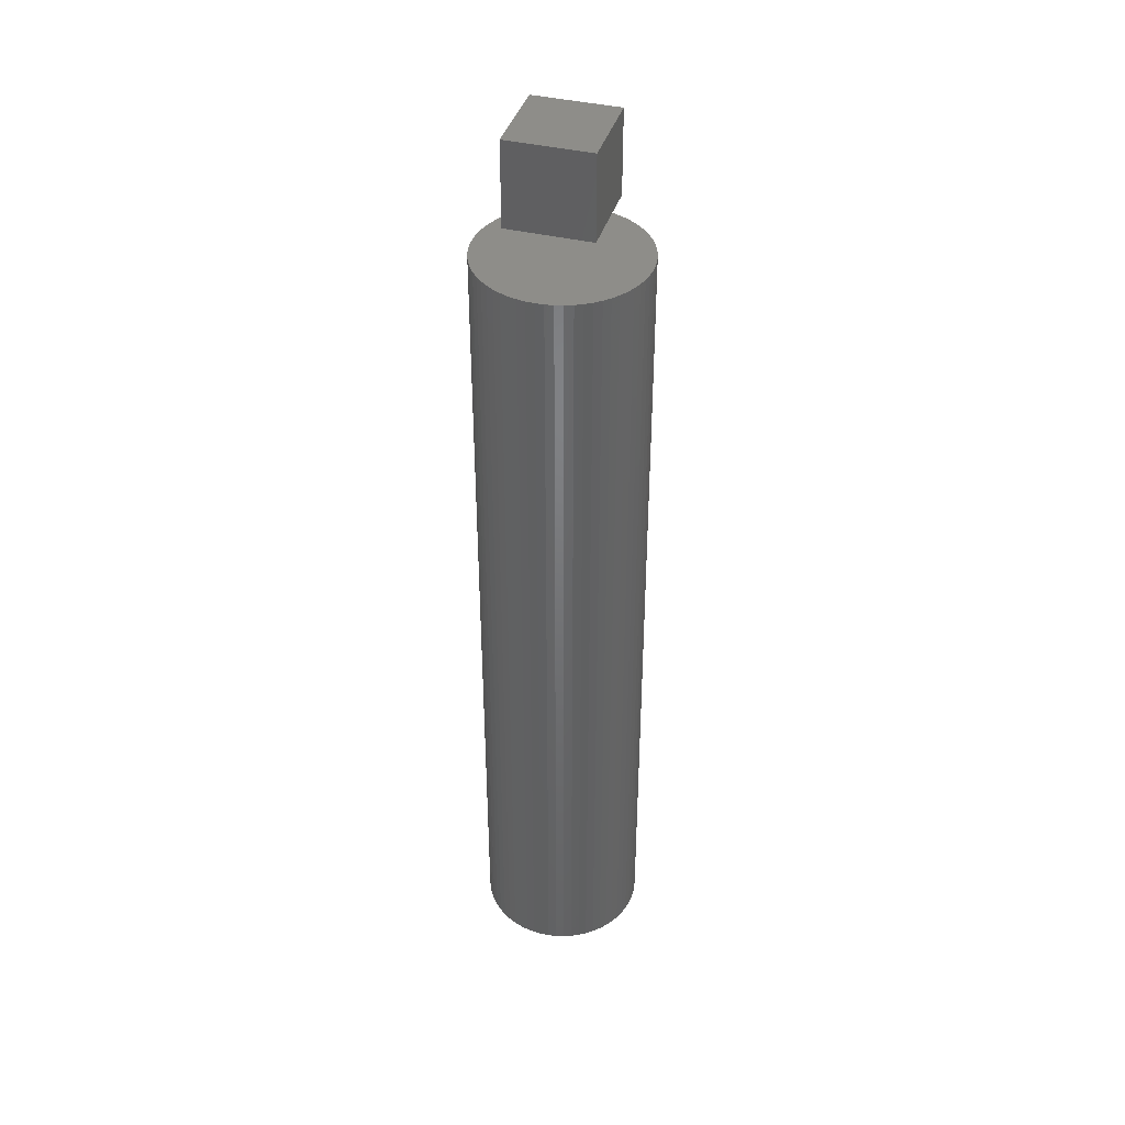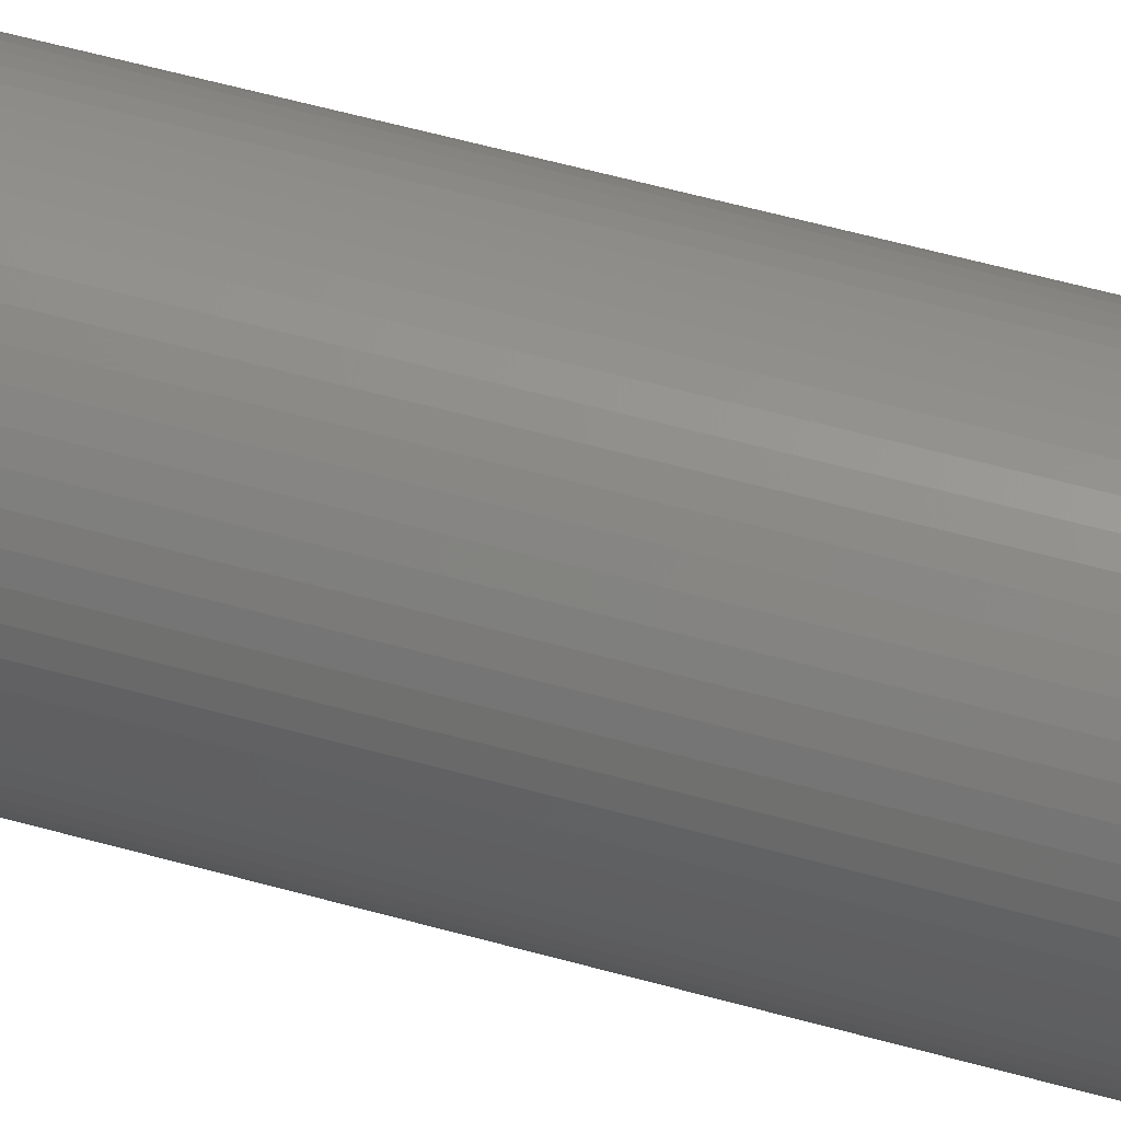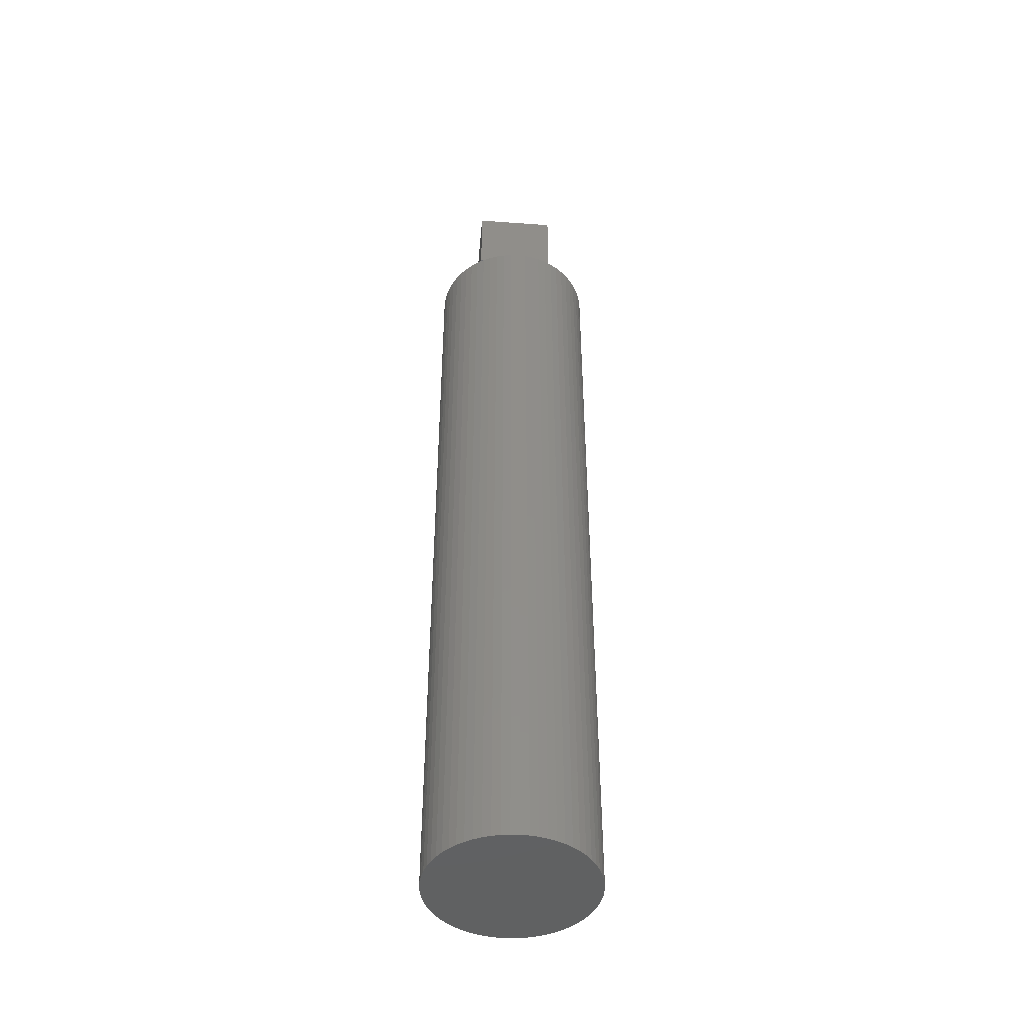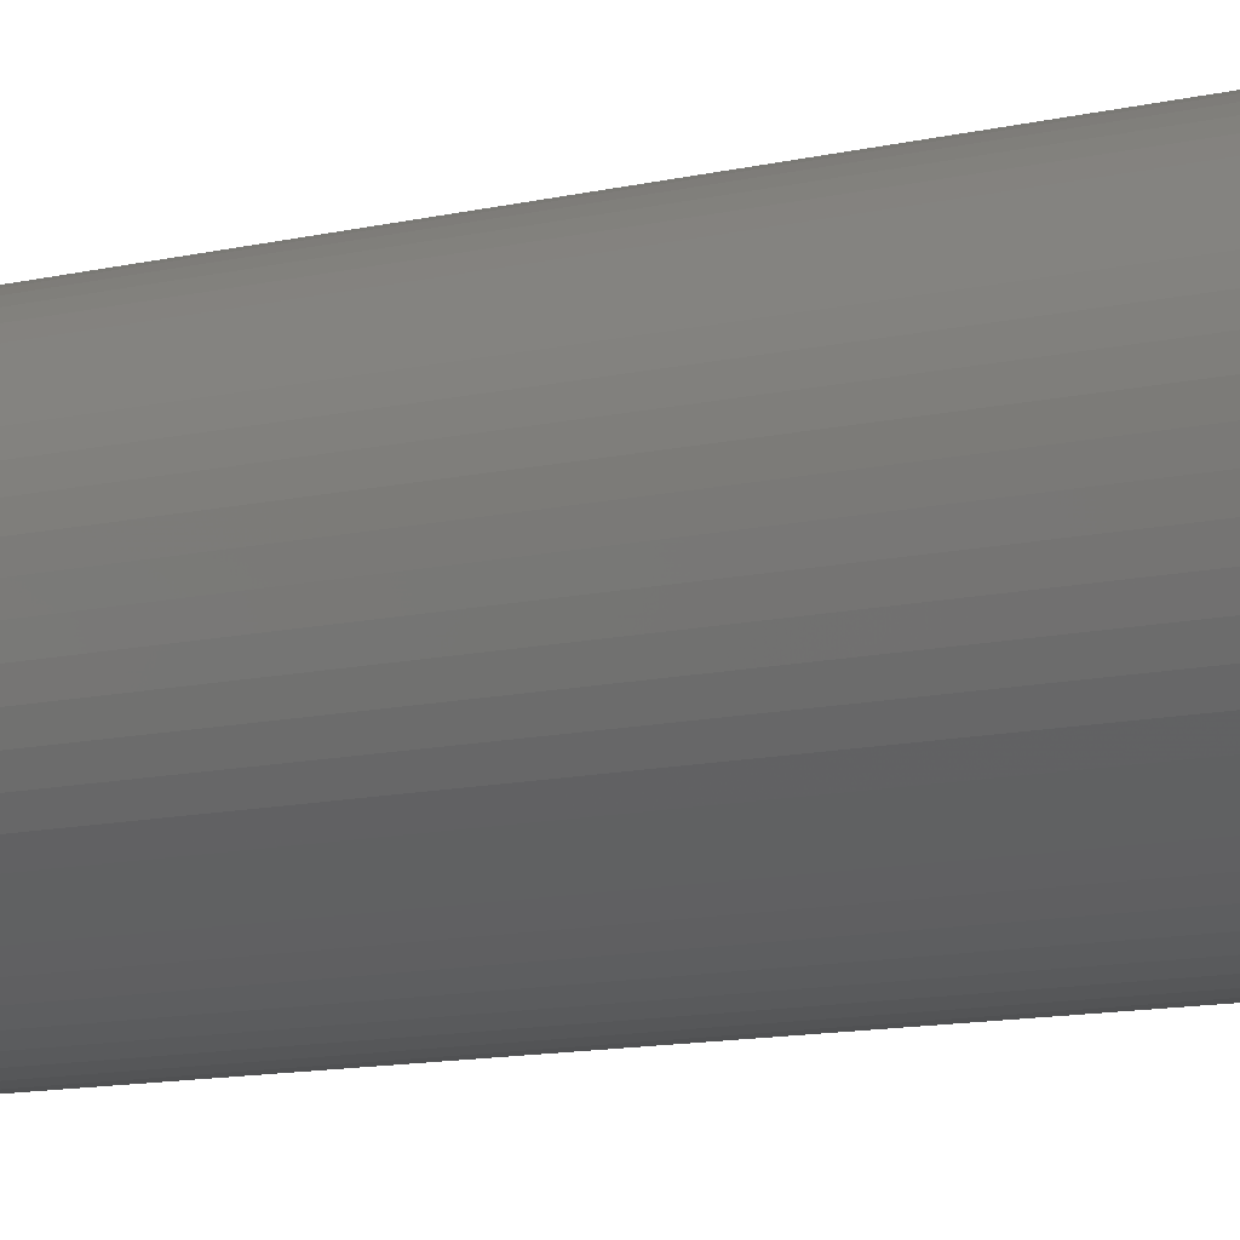
<metadata>
{"format":"stl","ext":"stl","renderer":"f3d","projection":"perspective","resolution":1024,"background":"white","views":[{"elev":40.3,"azim":106.5,"up":"+Z"},{"elev":51.2,"azim":-72.6,"up":"+Y"},{"elev":-45.2,"azim":-94.9,"up":"+Z"},{"elev":-6.9,"azim":133.8,"up":"+Y"}]}
</metadata>
<code>
# stl→obj: 326 verts, 636 faces
v 5 -5 55
v 5 -5 65
v -5 -5 55
v -5 -5 65
v 8.208 -5.713 -50
v 8.652 -5 -50
v 8.652 -5 32.9
v 8.208 -5.713 50
v 8.652 -5 50
v 7.588 -6.514 -50
v 7.588 -6.514 50
v 6.89 -7.248 -50
v 6.89 -7.248 50
v 6.121 -7.908 -50
v 6.121 -7.908 50
v 5.29 -8.486 -50
v 5.29 -8.486 50
v 4.404 -8.978 -50
v 4.404 -8.978 50
v 3.473 -9.377 -50
v 3.473 -9.377 50
v 2.506 -9.681 -50
v 2.506 -9.681 50
v 1.514 -9.885 -50
v 1.514 -9.885 50
v 0.5065 -9.987 -50
v 0.5065 -9.987 50
v -0.5065 -9.987 -50
v -0.5065 -9.987 50
v -1.514 -9.885 -50
v -1.514 -9.885 50
v -2.506 -9.681 -50
v -2.506 -9.681 50
v -3.473 -9.377 -50
v -3.473 -9.377 50
v -4.404 -8.978 -50
v -4.404 -8.978 50
v -5.29 -8.486 -50
v -5.29 -8.486 50
v -6.121 -7.908 -50
v -6.121 -7.908 50
v -6.89 -7.248 -50
v -6.89 -7.248 50
v -7.588 -6.514 -50
v -7.588 -6.514 50
v -8.208 -5.713 -50
v -8.208 -5.713 50
v -8.652 -5 -50
v -8.652 -5 -32.9
v -8.652 -5 50
v -5.936 -5 50
v -3.5 -5 50
v -1.651 -5 50
v -0.1932 -5 50
v 0.9917 -5 50
v 1.978 -5 50
v 2.816 -5 50
v 3.541 -5 50
v 4.176 -5 50
v 4.74 -5 50
v 5.247 -5 50
v 5.708 -5 50
v 6.13 -5 50
v 6.52 -5 50
v 6.883 -5 50
v 7.225 -5 50
v 7.547 -5 50
v 7.854 -5 50
v 8.148 -5 50
v 8.431 -5 50
v 8.472 -5 -50
v 8.237 -5 -50
v 7.992 -5 -50
v 7.735 -5 -50
v 7.463 -5 -50
v 7.173 -5 -50
v 6.862 -5 -50
v 6.525 -5 -50
v 6.158 -5 -50
v 5.753 -5 -50
v 5.303 -5 -50
v 4.796 -5 -50
v 4.219 -5 -50
v 3.55 -5 -50
v 2.763 -5 -50
v 1.818 -5 -50
v 0.6549 -5 -50
v -0.8201 -5 -50
v -2.763 -5 -50
v -5.455 -5 -50
v -5 5 55
v -5 5 65
v -8.743 -4.853 -50
v -8.743 -4.853 50
v -9.19 -3.944 -50
v -9.19 -3.944 50
v -9.541 -2.994 -50
v -9.541 -2.994 50
v -9.795 -2.013 -50
v -9.795 -2.013 50
v -9.949 -1.012 -50
v -9.949 -1.012 50
v -10 0 -50
v -10 0 50
v -9.949 1.012 -50
v -9.949 1.012 50
v -9.795 2.013 -50
v -9.795 2.013 50
v -9.541 2.994 -50
v -9.541 2.994 50
v -9.19 3.944 -50
v -9.19 3.944 50
v -8.743 4.853 -50
v -8.743 4.853 50
v -8.208 5.713 -50
v -8.208 5.713 50
v -7.588 6.514 -50
v -7.588 6.514 50
v -6.89 7.248 -50
v -6.89 7.248 50
v -6.121 7.908 -50
v -6.121 7.908 50
v -5.29 8.486 -50
v -5.29 8.486 50
v -5 8.647 -50
v -5 8.647 17.3
v -5 8.647 50
v -5 8.326 50
v -5 7.358 50
v -5 6.437 50
v -5 5.555 50
v -5 4.706 50
v -5 3.884 50
v -5 3.083 50
v -5 2.298 50
v -5 1.525 50
v -5 0.7607 50
v -5 0 50
v -5 -0.7607 50
v -5 -1.525 50
v -5 -2.298 50
v -5 -3.083 50
v -5 -3.884 50
v -5 -4.706 50
v -5 -5 50
v -5 -5 -50
v -5 -4.882 -50
v -5 -4.084 -50
v -5 -3.302 -50
v -5 -2.532 -50
v -5 -1.77 -50
v -5 -1.012 -50
v -5 -0.2536 -50
v -5 0.5085 -50
v -5 1.278 -50
v -5 2.06 -50
v -5 2.859 -50
v -5 3.678 -50
v -5 4.525 -50
v -5 5.403 -50
v -5 6.321 -50
v -5 7.286 -50
v -5 8.306 -50
v 5 5 55
v 5 5 65
v -4.404 8.978 -50
v -4.404 8.978 50
v -3.473 9.377 -50
v -3.473 9.377 50
v -2.506 9.681 -50
v -2.506 9.681 50
v -1.514 9.885 -50
v -1.514 9.885 50
v -0.5065 9.987 -50
v -0.5065 9.987 50
v 0.5065 9.987 -50
v 0.5065 9.987 50
v 1.514 9.885 -50
v 1.514 9.885 50
v 2.506 9.681 -50
v 2.506 9.681 50
v 3.473 9.377 -50
v 3.473 9.377 50
v 4.404 8.978 -50
v 4.404 8.978 50
v 5.29 8.486 -50
v 5.29 8.486 50
v 6.121 7.908 -50
v 6.121 7.908 50
v 6.89 7.248 -50
v 6.89 7.248 50
v 7.588 6.514 -50
v 7.588 6.514 50
v 8.208 5.713 -50
v 8.208 5.713 50
v 8.652 5 -50
v 8.652 5 -32.9
v 8.652 5 50
v 8.431 5 50
v 8.148 5 50
v 7.854 5 50
v 7.547 5 50
v 7.225 5 50
v 6.883 5 50
v 6.52 5 50
v 6.13 5 50
v 5.708 5 50
v 5.247 5 50
v 4.74 5 50
v 4.176 5 50
v 3.541 5 50
v 2.816 5 50
v 1.978 5 50
v 0.9917 5 50
v -0.1932 5 50
v -1.651 5 50
v -3.5 5 50
v -5 5 50
v -5 5 -50
v -4.06 5 -50
v -2.307 5 -50
v -0.8823 5 -50
v 0.3038 5 -50
v 1.311 5 -50
v 2.182 5 -50
v 2.946 5 -50
v 3.624 5 -50
v 4.234 5 -50
v 4.788 5 -50
v 5.295 5 -50
v 5.764 5 -50
v 6.202 5 -50
v 6.612 5 -50
v 7 5 -50
v 7.369 5 -50
v 7.722 5 -50
v 8.063 5 -50
v 8.392 5 -50
v 9.949 -1.012 -50
v 9.949 -1.012 50
v 9.795 -2.013 -50
v 9.795 -2.013 50
v 9.541 -2.994 -50
v 9.541 -2.994 50
v 9.19 -3.944 -50
v 9.19 -3.944 50
v 8.743 -4.853 -50
v 8.743 -4.853 50
v 8.743 4.853 -50
v 8.743 4.853 50
v 9.19 3.944 -50
v 9.19 3.944 50
v 9.541 2.994 -50
v 9.541 2.994 50
v 9.795 2.013 -50
v 9.795 2.013 50
v 9.949 1.012 -50
v 9.949 1.012 50
v 10 0 -50
v 10 0 50
v 5 5 50
v 5 4.753 50
v 5 4.292 50
v 5 3.87 50
v 5 3.48 50
v 5 3.117 50
v 5 2.775 50
v 5 2.453 50
v 5 2.146 50
v 5 1.852 50
v 5 1.569 50
v 5 1.295 50
v 5 1.028 50
v 5 0.766 50
v 5 0.5084 50
v 5 0.2536 50
v 5 0 50
v 5 -0.2536 50
v 5 -0.5084 50
v 5 -0.766 50
v 5 -1.028 50
v 5 -1.295 50
v 5 -1.569 50
v 5 -1.852 50
v 5 -2.146 50
v 5 -2.453 50
v 5 -2.775 50
v 5 -3.117 50
v 5 -3.48 50
v 5 -3.87 50
v 5 -4.292 50
v 5 -4.753 50
v 5 -5 50
v 5 -5 -50
v 5 -4.842 -50
v 5 -4.456 -50
v 5 -4.096 -50
v 5 -3.758 -50
v 5 -3.439 -50
v 5 -3.135 -50
v 5 -2.844 -50
v 5 -2.564 -50
v 5 -2.293 -50
v 5 -2.029 -50
v 5 -1.77 -50
v 5 -1.515 -50
v 5 -1.263 -50
v 5 -1.012 -50
v 5 -0.7607 -50
v 5 -0.5085 -50
v 5 -0.2536 -50
v 5 0.00528 -50
v 5 0.2696 -50
v 5 0.541 -50
v 5 0.8211 -50
v 5 1.112 -50
v 5 1.416 -50
v 5 1.735 -50
v 5 2.073 -50
v 5 2.433 -50
v 5 2.819 -50
v 5 3.237 -50
v 5 3.692 -50
v 5 4.194 -50
v 5 4.753 -50
v 5 5 -50
f 1 2 3
f 3 2 4
f 5 6 7
f 8 5 7
f 8 7 9
f 5 8 10
f 10 8 11
f 10 11 12
f 12 11 13
f 12 13 14
f 14 13 15
f 14 15 16
f 16 15 17
f 16 17 18
f 18 17 19
f 18 19 20
f 20 19 21
f 20 21 22
f 22 21 23
f 22 23 24
f 24 23 25
f 24 25 26
f 26 25 27
f 26 27 28
f 28 27 29
f 28 29 30
f 30 29 31
f 30 31 32
f 32 31 33
f 32 33 34
f 34 33 35
f 34 35 36
f 36 35 37
f 36 37 38
f 38 37 39
f 38 39 40
f 40 39 41
f 40 41 42
f 42 41 43
f 42 43 44
f 44 43 45
f 44 45 46
f 46 45 47
f 48 46 47
f 48 47 49
f 49 47 50
f 47 51 50
f 45 52 51
f 45 51 47
f 43 53 52
f 43 52 45
f 41 54 53
f 41 53 43
f 39 55 54
f 39 54 41
f 37 56 55
f 37 55 39
f 35 57 56
f 35 56 37
f 33 58 57
f 33 57 35
f 31 59 58
f 31 58 33
f 29 60 59
f 29 59 31
f 27 61 60
f 27 60 29
f 25 62 61
f 25 61 27
f 23 63 62
f 23 62 25
f 21 64 63
f 21 63 23
f 19 65 64
f 19 64 21
f 17 66 65
f 17 65 19
f 15 67 66
f 15 66 17
f 13 68 67
f 13 67 15
f 11 69 68
f 11 68 13
f 8 70 69
f 8 69 11
f 70 8 9
f 5 71 6
f 10 72 71
f 10 71 5
f 12 73 72
f 12 72 10
f 14 74 73
f 14 73 12
f 16 75 74
f 16 74 14
f 18 76 75
f 18 75 16
f 20 77 76
f 20 76 18
f 22 78 77
f 22 77 20
f 24 79 78
f 24 78 22
f 26 80 79
f 26 79 24
f 28 81 80
f 28 80 26
f 30 82 81
f 30 81 28
f 32 83 82
f 32 82 30
f 34 84 83
f 34 83 32
f 36 85 84
f 36 84 34
f 38 86 85
f 38 85 36
f 40 87 86
f 40 86 38
f 42 88 87
f 42 87 40
f 44 89 88
f 44 88 42
f 46 90 89
f 46 89 44
f 90 46 48
f 3 4 91
f 91 4 92
f 93 48 49
f 94 93 49
f 94 49 50
f 93 94 95
f 95 94 96
f 95 96 97
f 97 96 98
f 97 98 99
f 99 98 100
f 99 100 101
f 101 100 102
f 101 102 103
f 103 102 104
f 103 104 105
f 105 104 106
f 105 106 107
f 107 106 108
f 107 108 109
f 109 108 110
f 109 110 111
f 111 110 112
f 111 112 113
f 113 112 114
f 113 114 115
f 115 114 116
f 115 116 117
f 117 116 118
f 117 118 119
f 119 118 120
f 119 120 121
f 121 120 122
f 121 122 123
f 123 122 124
f 125 123 124
f 125 124 126
f 126 124 127
f 124 128 127
f 122 129 128
f 122 128 124
f 120 130 129
f 120 129 122
f 118 131 130
f 118 130 120
f 116 132 131
f 116 131 118
f 114 133 132
f 114 132 116
f 112 134 133
f 112 133 114
f 110 135 134
f 110 134 112
f 108 136 135
f 108 135 110
f 106 137 136
f 106 136 108
f 104 138 137
f 104 137 106
f 102 139 138
f 102 138 104
f 100 140 139
f 100 139 102
f 98 141 140
f 98 140 100
f 96 142 141
f 96 141 98
f 94 143 142
f 94 142 96
f 50 51 144
f 50 144 143
f 50 143 94
f 51 145 144
f 146 90 147
f 48 93 148
f 48 148 147
f 48 147 90
f 95 149 148
f 95 148 93
f 97 150 149
f 97 149 95
f 99 151 150
f 99 150 97
f 101 152 151
f 101 151 99
f 103 153 152
f 103 152 101
f 105 154 153
f 105 153 103
f 107 155 154
f 107 154 105
f 109 156 155
f 109 155 107
f 111 157 156
f 111 156 109
f 113 158 157
f 113 157 111
f 115 159 158
f 115 158 113
f 117 160 159
f 117 159 115
f 119 161 160
f 119 160 117
f 121 162 161
f 121 161 119
f 123 163 162
f 123 162 121
f 163 123 125
f 91 92 164
f 164 92 165
f 166 125 126
f 167 166 126
f 167 126 127
f 166 167 168
f 168 167 169
f 168 169 170
f 170 169 171
f 170 171 172
f 172 171 173
f 172 173 174
f 174 173 175
f 174 175 176
f 176 175 177
f 176 177 178
f 178 177 179
f 178 179 180
f 180 179 181
f 180 181 182
f 182 181 183
f 182 183 184
f 184 183 185
f 184 185 186
f 186 185 187
f 186 187 188
f 188 187 189
f 188 189 190
f 190 189 191
f 190 191 192
f 192 191 193
f 192 193 194
f 194 193 195
f 196 194 195
f 196 195 197
f 197 195 198
f 195 199 198
f 193 200 199
f 193 199 195
f 191 201 200
f 191 200 193
f 189 202 201
f 189 201 191
f 187 203 202
f 187 202 189
f 185 204 203
f 185 203 187
f 183 205 204
f 183 204 185
f 181 206 205
f 181 205 183
f 179 207 206
f 179 206 181
f 177 208 207
f 177 207 179
f 175 209 208
f 175 208 177
f 173 210 209
f 173 209 175
f 171 211 210
f 171 210 173
f 169 212 211
f 169 211 171
f 167 213 212
f 167 212 169
f 127 128 214
f 127 214 213
f 127 213 167
f 128 129 215
f 128 215 214
f 129 130 216
f 129 216 215
f 130 131 217
f 130 217 216
f 131 218 217
f 219 160 220
f 160 161 221
f 160 221 220
f 161 162 222
f 161 222 221
f 162 163 223
f 162 223 222
f 125 166 224
f 125 224 223
f 125 223 163
f 168 225 224
f 168 224 166
f 170 226 225
f 170 225 168
f 172 227 226
f 172 226 170
f 174 228 227
f 174 227 172
f 176 229 228
f 176 228 174
f 178 230 229
f 178 229 176
f 180 231 230
f 180 230 178
f 182 232 231
f 182 231 180
f 184 233 232
f 184 232 182
f 186 234 233
f 186 233 184
f 188 235 234
f 188 234 186
f 190 236 235
f 190 235 188
f 192 237 236
f 192 236 190
f 194 238 237
f 194 237 192
f 238 194 196
f 164 165 1
f 1 165 2
f 239 240 241
f 241 240 242
f 241 242 243
f 243 242 244
f 243 244 245
f 245 244 246
f 245 246 247
f 247 246 248
f 6 247 248
f 6 248 7
f 7 248 9
f 249 196 197
f 250 249 197
f 250 197 198
f 249 250 251
f 251 250 252
f 251 252 253
f 253 252 254
f 253 254 255
f 255 254 256
f 255 256 257
f 257 256 258
f 257 258 259
f 259 258 260
f 259 260 239
f 239 260 240
f 260 258 256
f 260 256 254
f 260 254 252
f 260 252 250
f 199 260 250
f 199 250 198
f 200 260 199
f 201 260 200
f 202 260 201
f 203 260 202
f 204 260 203
f 205 260 204
f 206 260 205
f 207 260 206
f 208 260 207
f 208 261 262
f 208 262 260
f 263 260 262
f 264 260 263
f 265 260 264
f 266 260 265
f 267 260 266
f 268 260 267
f 269 260 268
f 270 260 269
f 271 260 270
f 272 260 271
f 273 260 272
f 274 260 273
f 275 260 274
f 276 260 275
f 277 260 276
f 278 260 277
f 279 260 278
f 280 260 279
f 281 260 280
f 282 260 281
f 283 260 282
f 284 260 283
f 285 260 284
f 286 260 285
f 287 260 286
f 288 260 287
f 289 260 288
f 290 260 289
f 291 260 290
f 292 260 291
f 293 61 260
f 293 260 292
f 62 260 61
f 63 260 62
f 64 260 63
f 65 260 64
f 66 260 65
f 67 260 66
f 68 260 67
f 69 260 68
f 70 260 69
f 248 260 70
f 248 70 9
f 260 248 246
f 260 246 244
f 260 244 242
f 260 242 240
f 239 241 243
f 239 243 245
f 239 245 247
f 71 239 247
f 71 247 6
f 72 239 71
f 73 239 72
f 74 239 73
f 75 239 74
f 76 239 75
f 77 239 76
f 78 239 77
f 79 239 78
f 80 239 79
f 81 239 80
f 81 294 295
f 81 295 239
f 296 239 295
f 297 239 296
f 298 239 297
f 299 239 298
f 300 239 299
f 301 239 300
f 302 239 301
f 239 302 303
f 304 239 303
f 305 239 304
f 306 239 305
f 307 239 306
f 308 239 307
f 309 239 308
f 310 239 309
f 311 239 310
f 312 239 311
f 313 239 312
f 314 239 313
f 315 239 314
f 239 315 316
f 317 239 316
f 318 239 317
f 319 239 318
f 320 239 319
f 321 239 320
f 322 239 321
f 323 239 322
f 324 239 323
f 325 239 324
f 326 230 239
f 326 239 325
f 231 239 230
f 232 239 231
f 233 239 232
f 234 239 233
f 235 239 234
f 236 239 235
f 237 239 236
f 238 239 237
f 249 239 238
f 249 238 196
f 239 249 251
f 239 251 253
f 239 253 255
f 239 255 257
f 239 257 259
f 165 92 4
f 165 4 2
f 1 3 91
f 1 91 164
f 261 209 262
f 209 210 263
f 209 263 262
f 210 211 264
f 210 264 263
f 211 212 265
f 211 265 264
f 212 213 266
f 212 266 265
f 213 214 267
f 213 267 266
f 214 215 268
f 214 268 267
f 215 216 269
f 215 269 268
f 216 217 270
f 216 270 269
f 217 218 132
f 217 132 271
f 217 271 270
f 132 133 272
f 132 272 271
f 133 134 273
f 133 273 272
f 134 135 274
f 134 274 273
f 135 136 275
f 135 275 274
f 136 137 276
f 136 276 275
f 137 138 277
f 137 277 276
f 138 139 278
f 138 278 277
f 139 140 279
f 139 279 278
f 140 141 280
f 140 280 279
f 141 142 281
f 141 281 280
f 142 143 282
f 142 282 281
f 143 144 283
f 143 283 282
f 144 145 52
f 144 52 284
f 144 284 283
f 52 53 285
f 52 285 284
f 53 54 286
f 53 286 285
f 54 55 287
f 54 287 286
f 55 56 288
f 55 288 287
f 56 57 289
f 56 289 288
f 57 58 290
f 57 290 289
f 58 59 291
f 58 291 290
f 59 60 292
f 59 292 291
f 60 293 292
f 294 82 295
f 82 83 296
f 82 296 295
f 83 84 297
f 83 297 296
f 84 85 298
f 84 298 297
f 85 86 299
f 85 299 298
f 86 87 300
f 86 300 299
f 87 88 301
f 87 301 300
f 88 89 302
f 88 302 301
f 302 89 146
f 302 146 147
f 302 147 303
f 147 148 304
f 147 304 303
f 148 149 305
f 148 305 304
f 149 150 306
f 149 306 305
f 150 151 307
f 150 307 306
f 151 152 308
f 151 308 307
f 152 153 309
f 152 309 308
f 153 154 310
f 153 310 309
f 154 155 311
f 154 311 310
f 155 156 312
f 155 312 311
f 156 157 313
f 156 313 312
f 157 158 314
f 157 314 313
f 158 159 315
f 158 315 314
f 315 159 219
f 315 219 220
f 315 220 316
f 220 221 317
f 220 317 316
f 221 222 318
f 221 318 317
f 222 223 319
f 222 319 318
f 223 224 320
f 223 320 319
f 224 225 321
f 224 321 320
f 225 226 322
f 225 322 321
f 226 227 323
f 226 323 322
f 227 228 324
f 227 324 323
f 228 229 325
f 228 325 324
f 229 326 325

</code>
